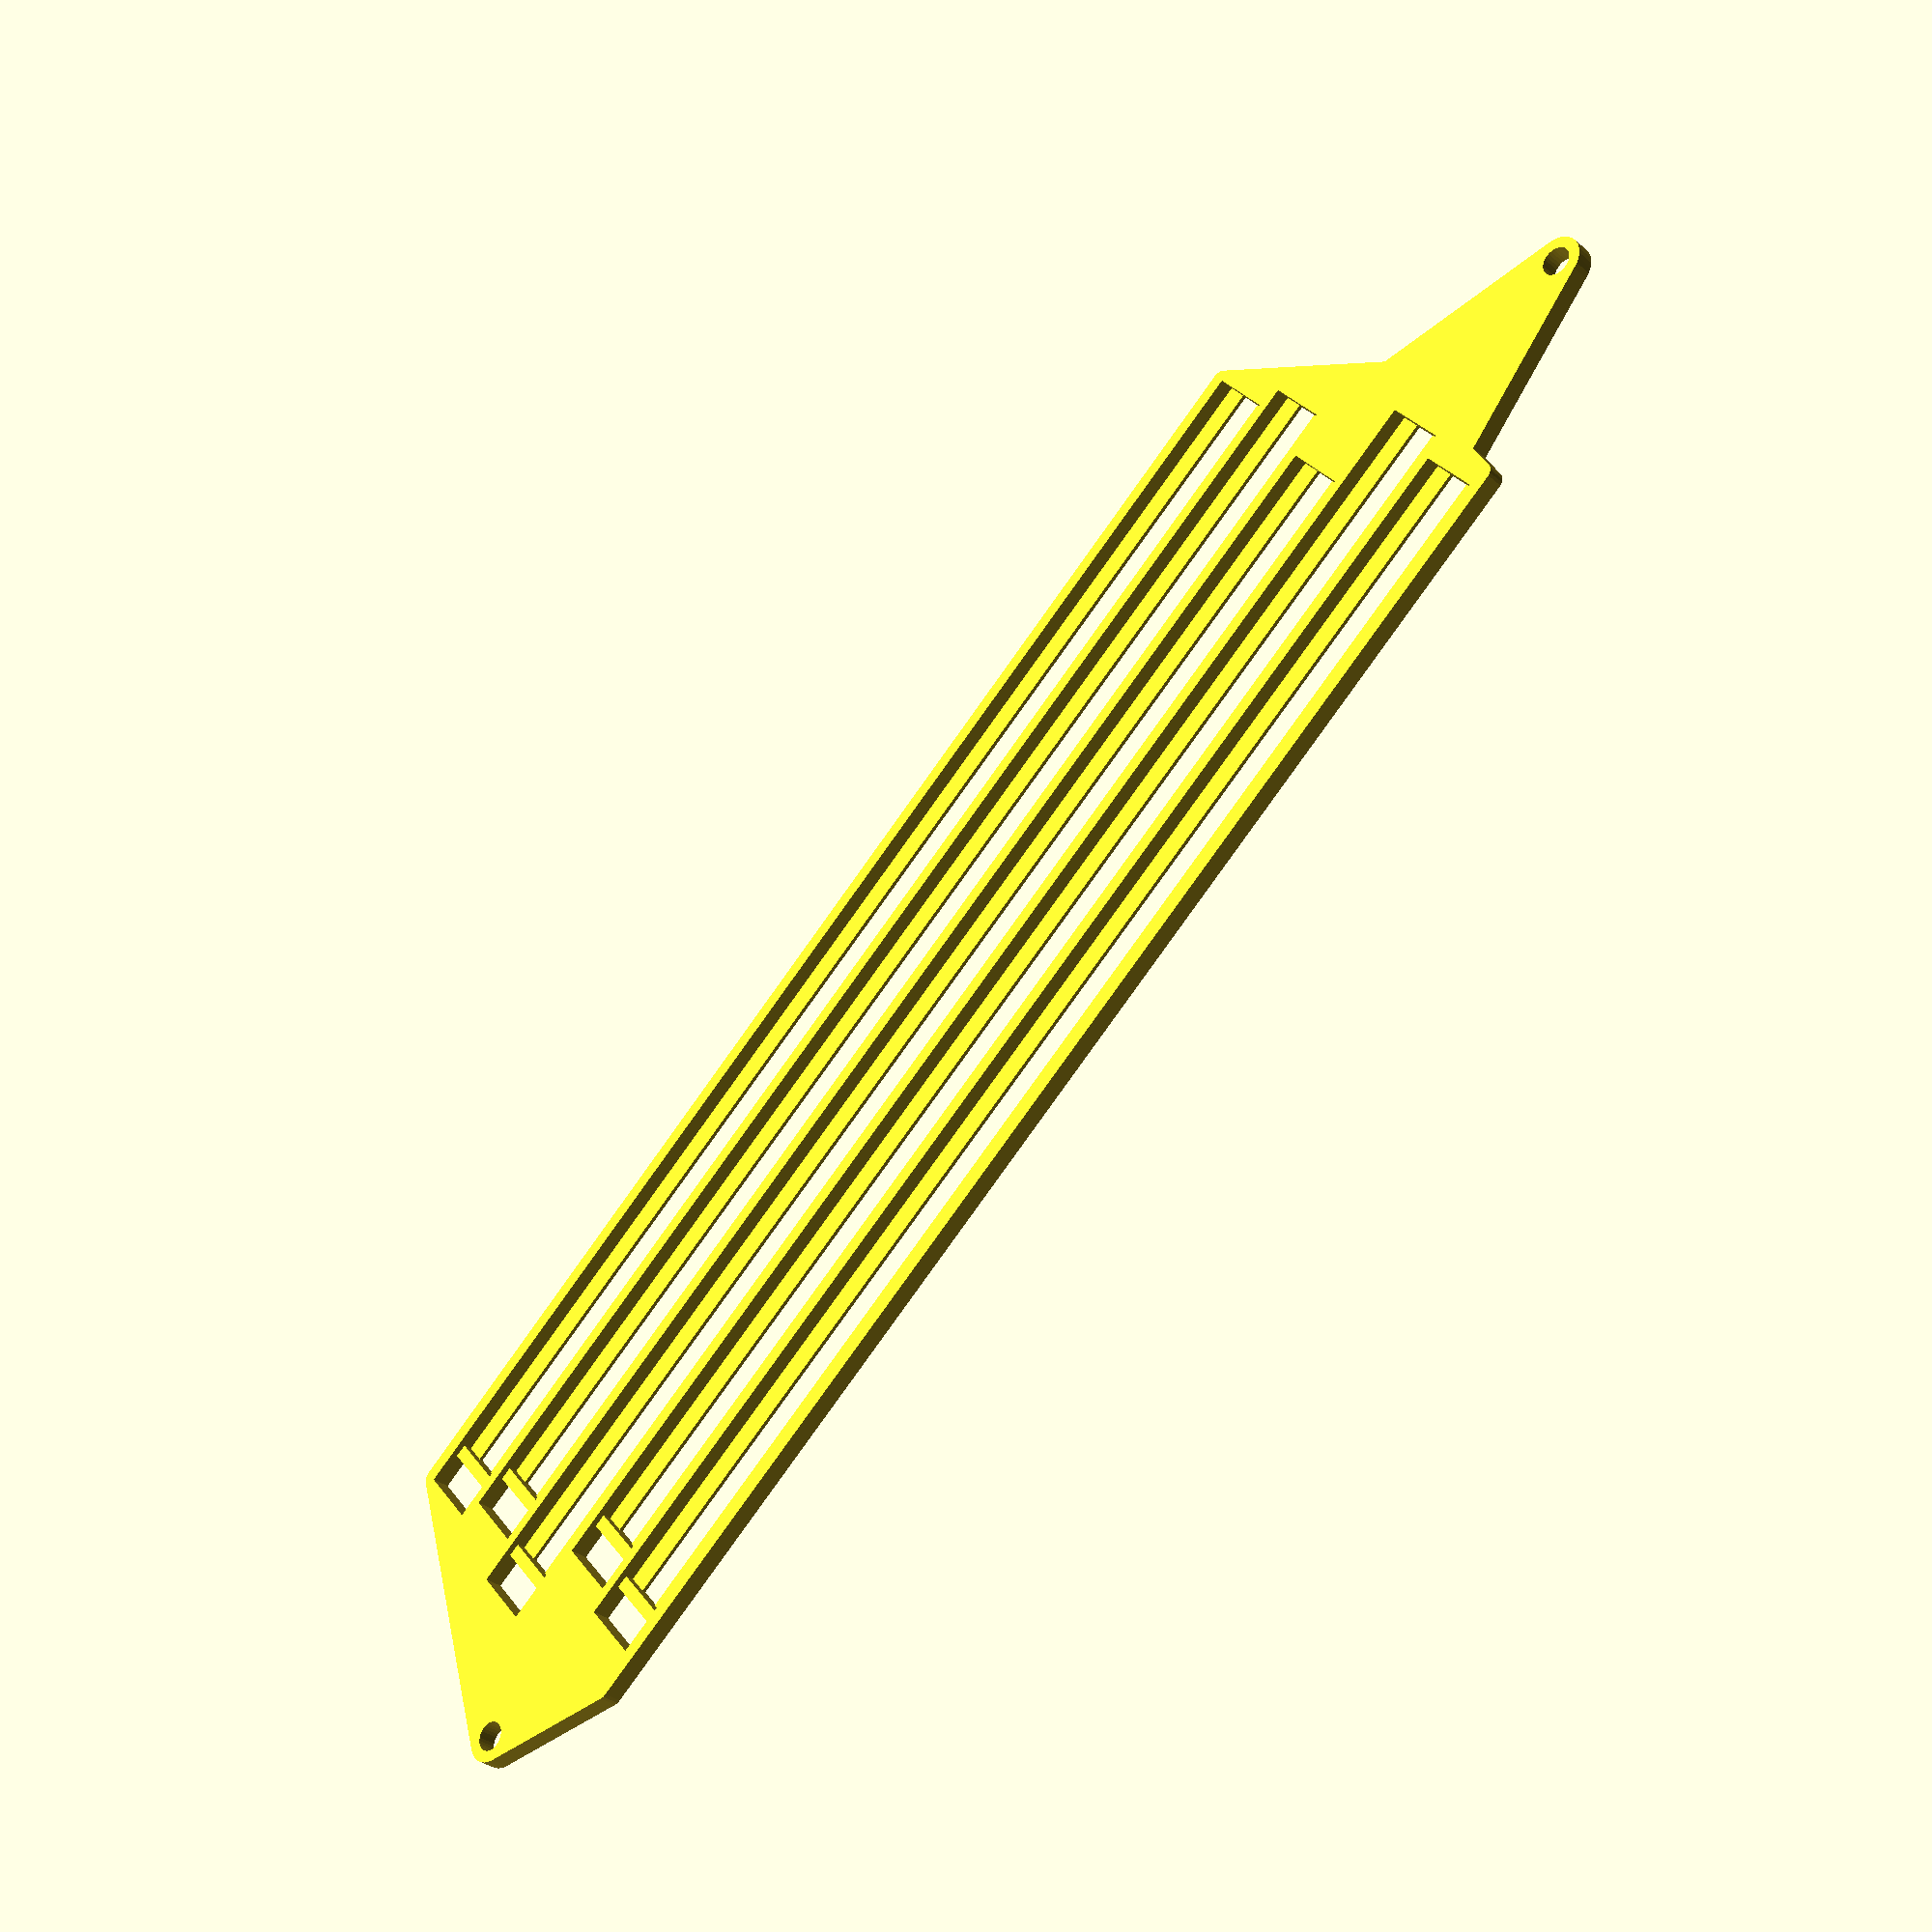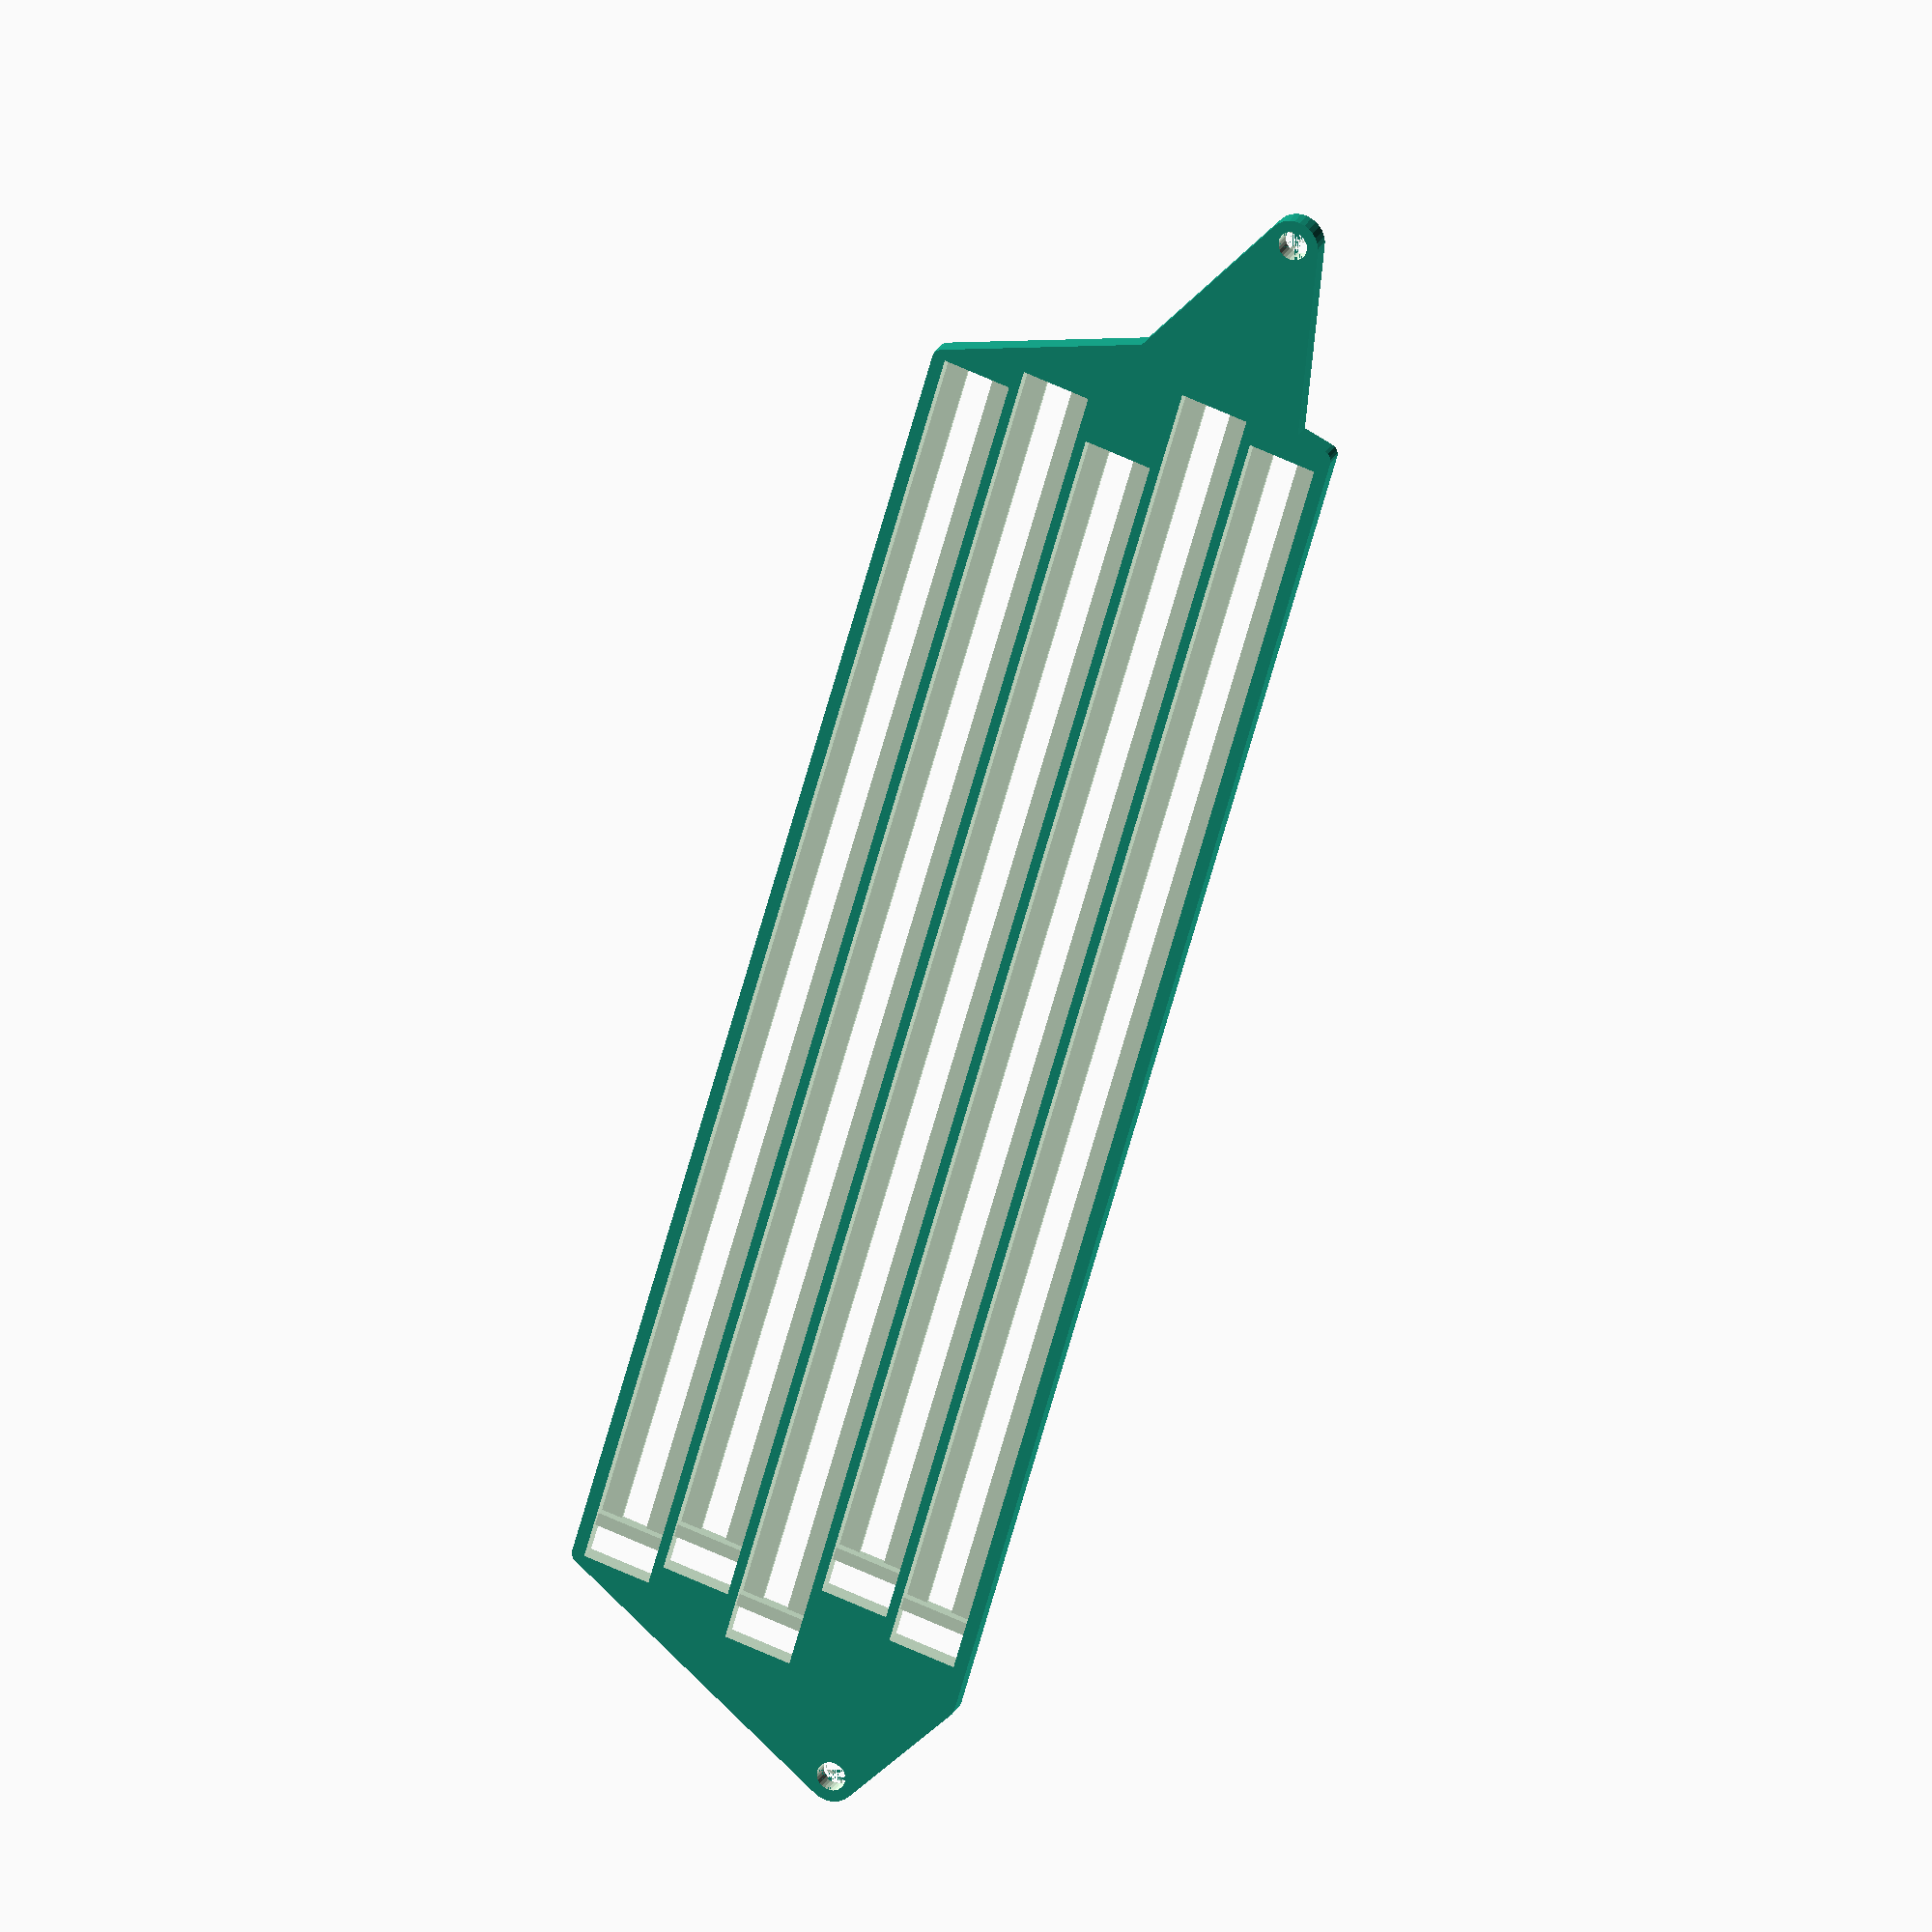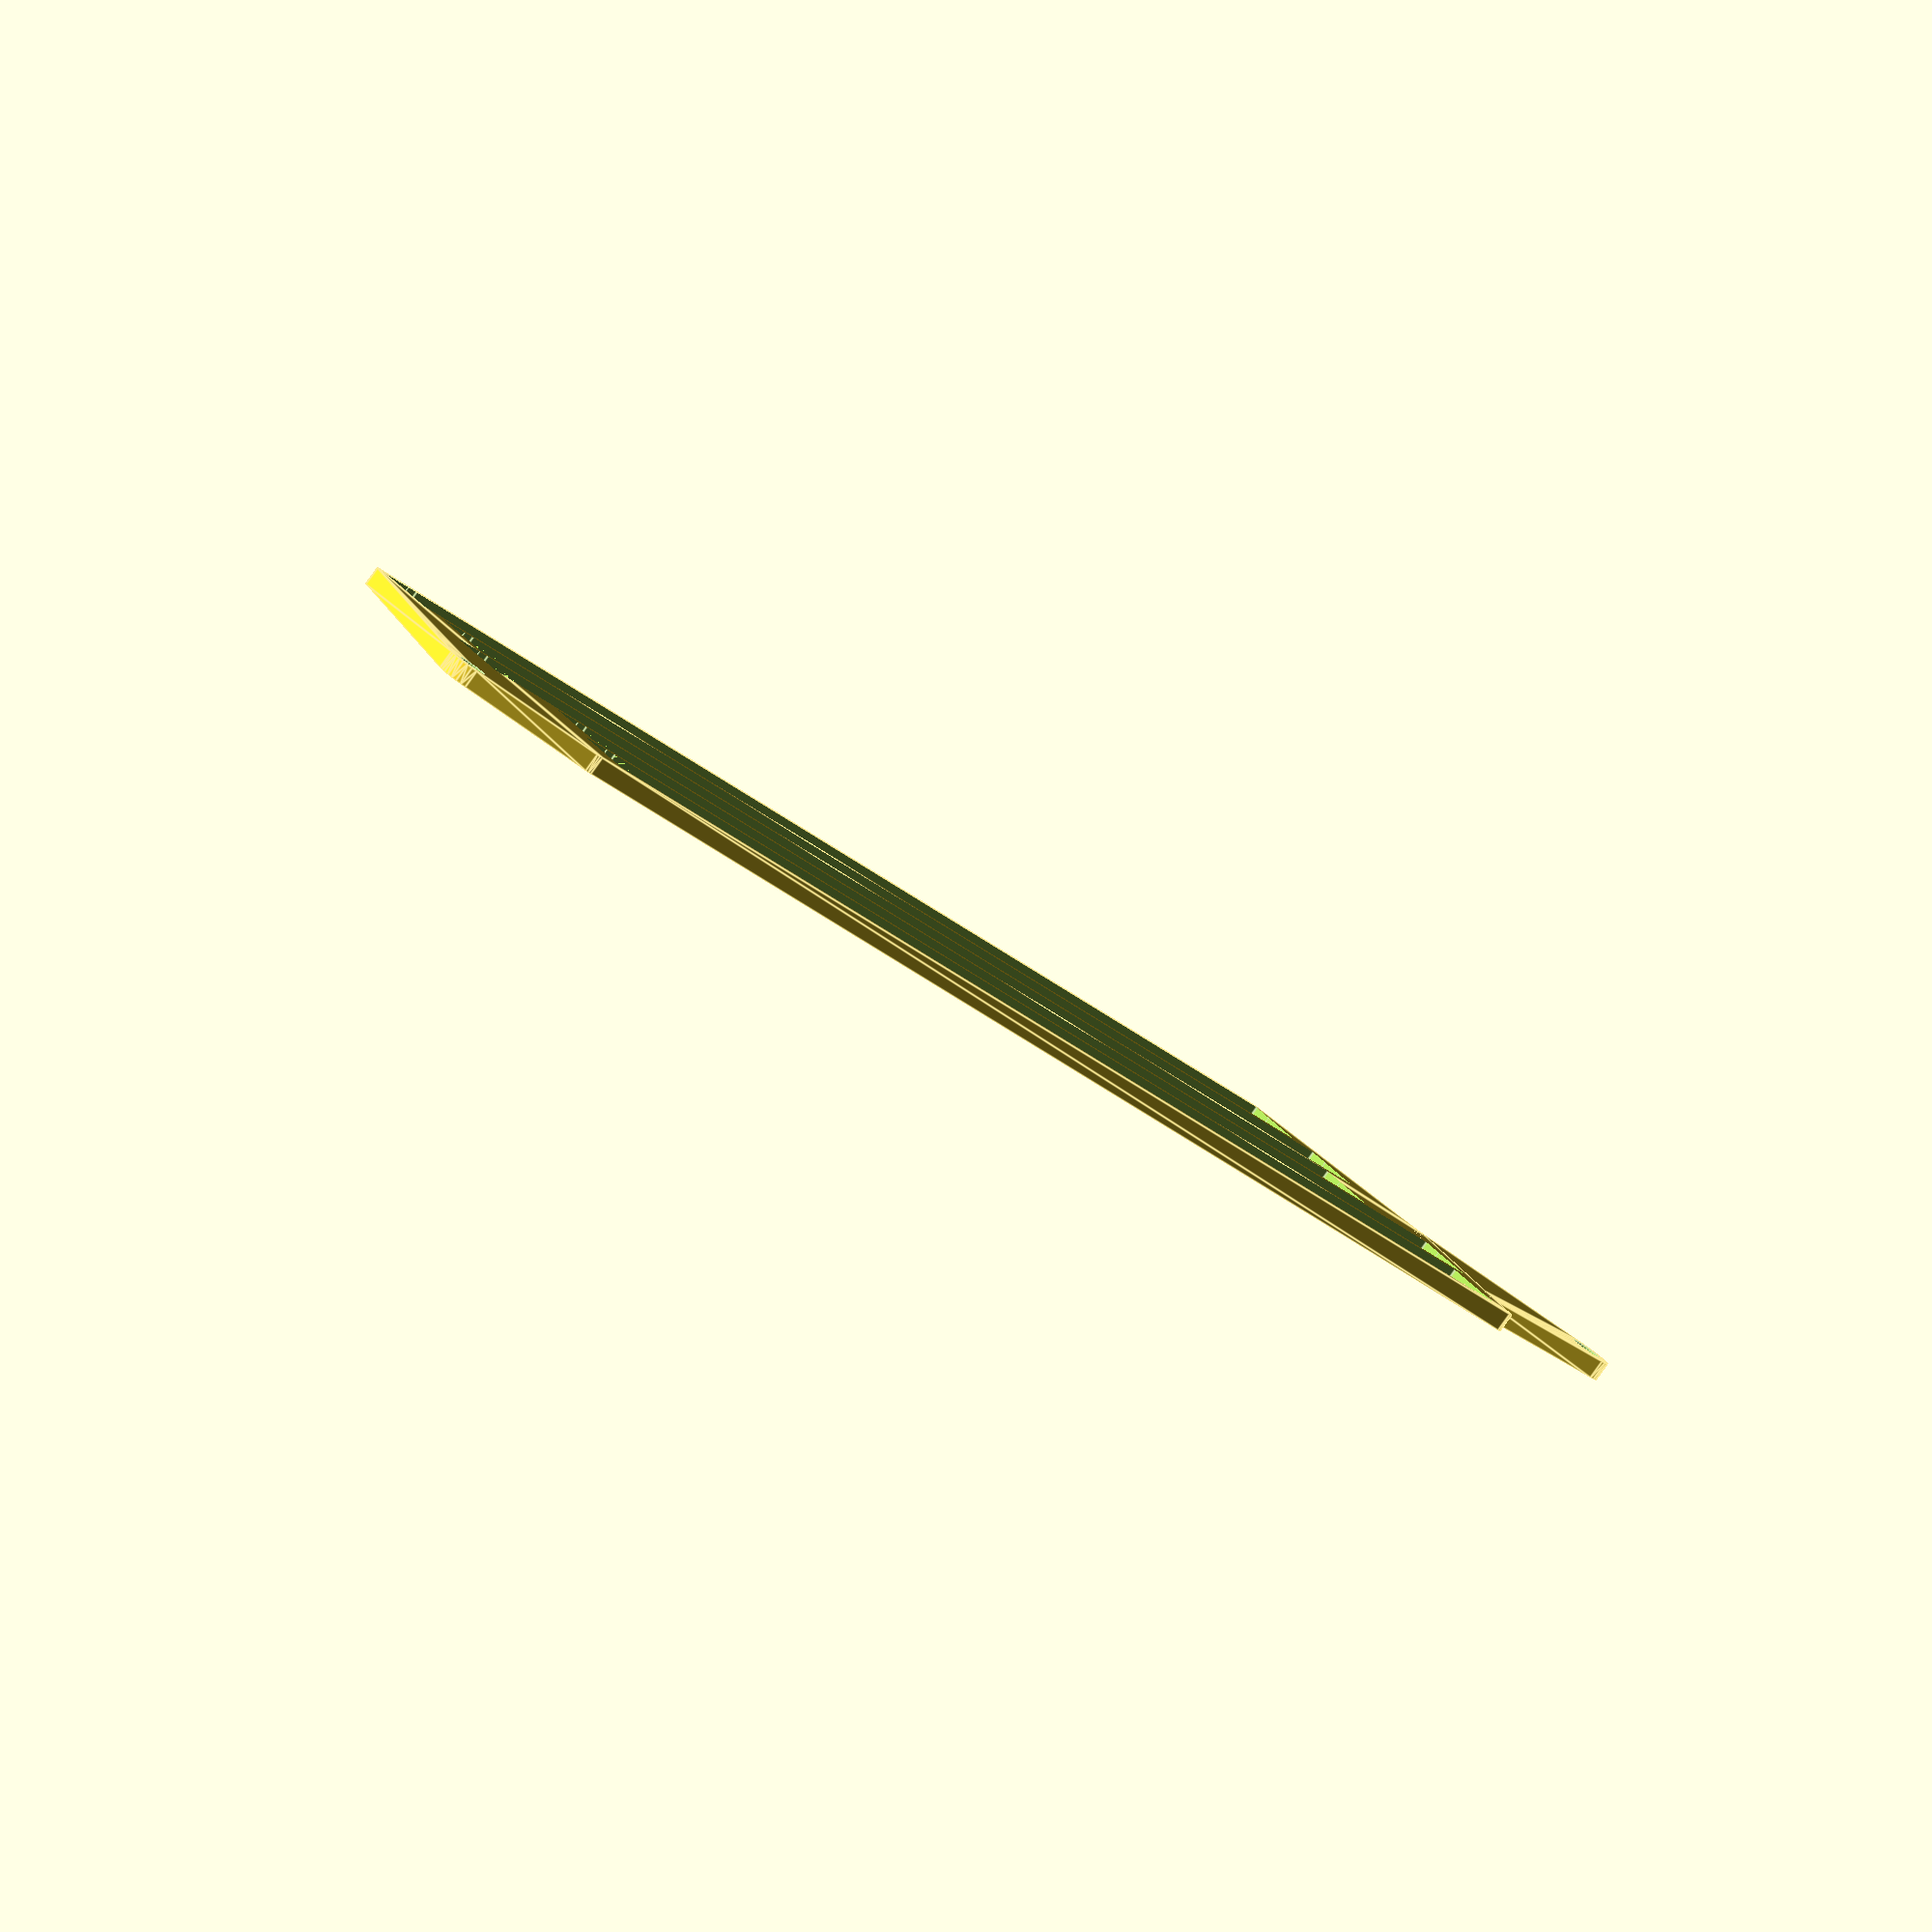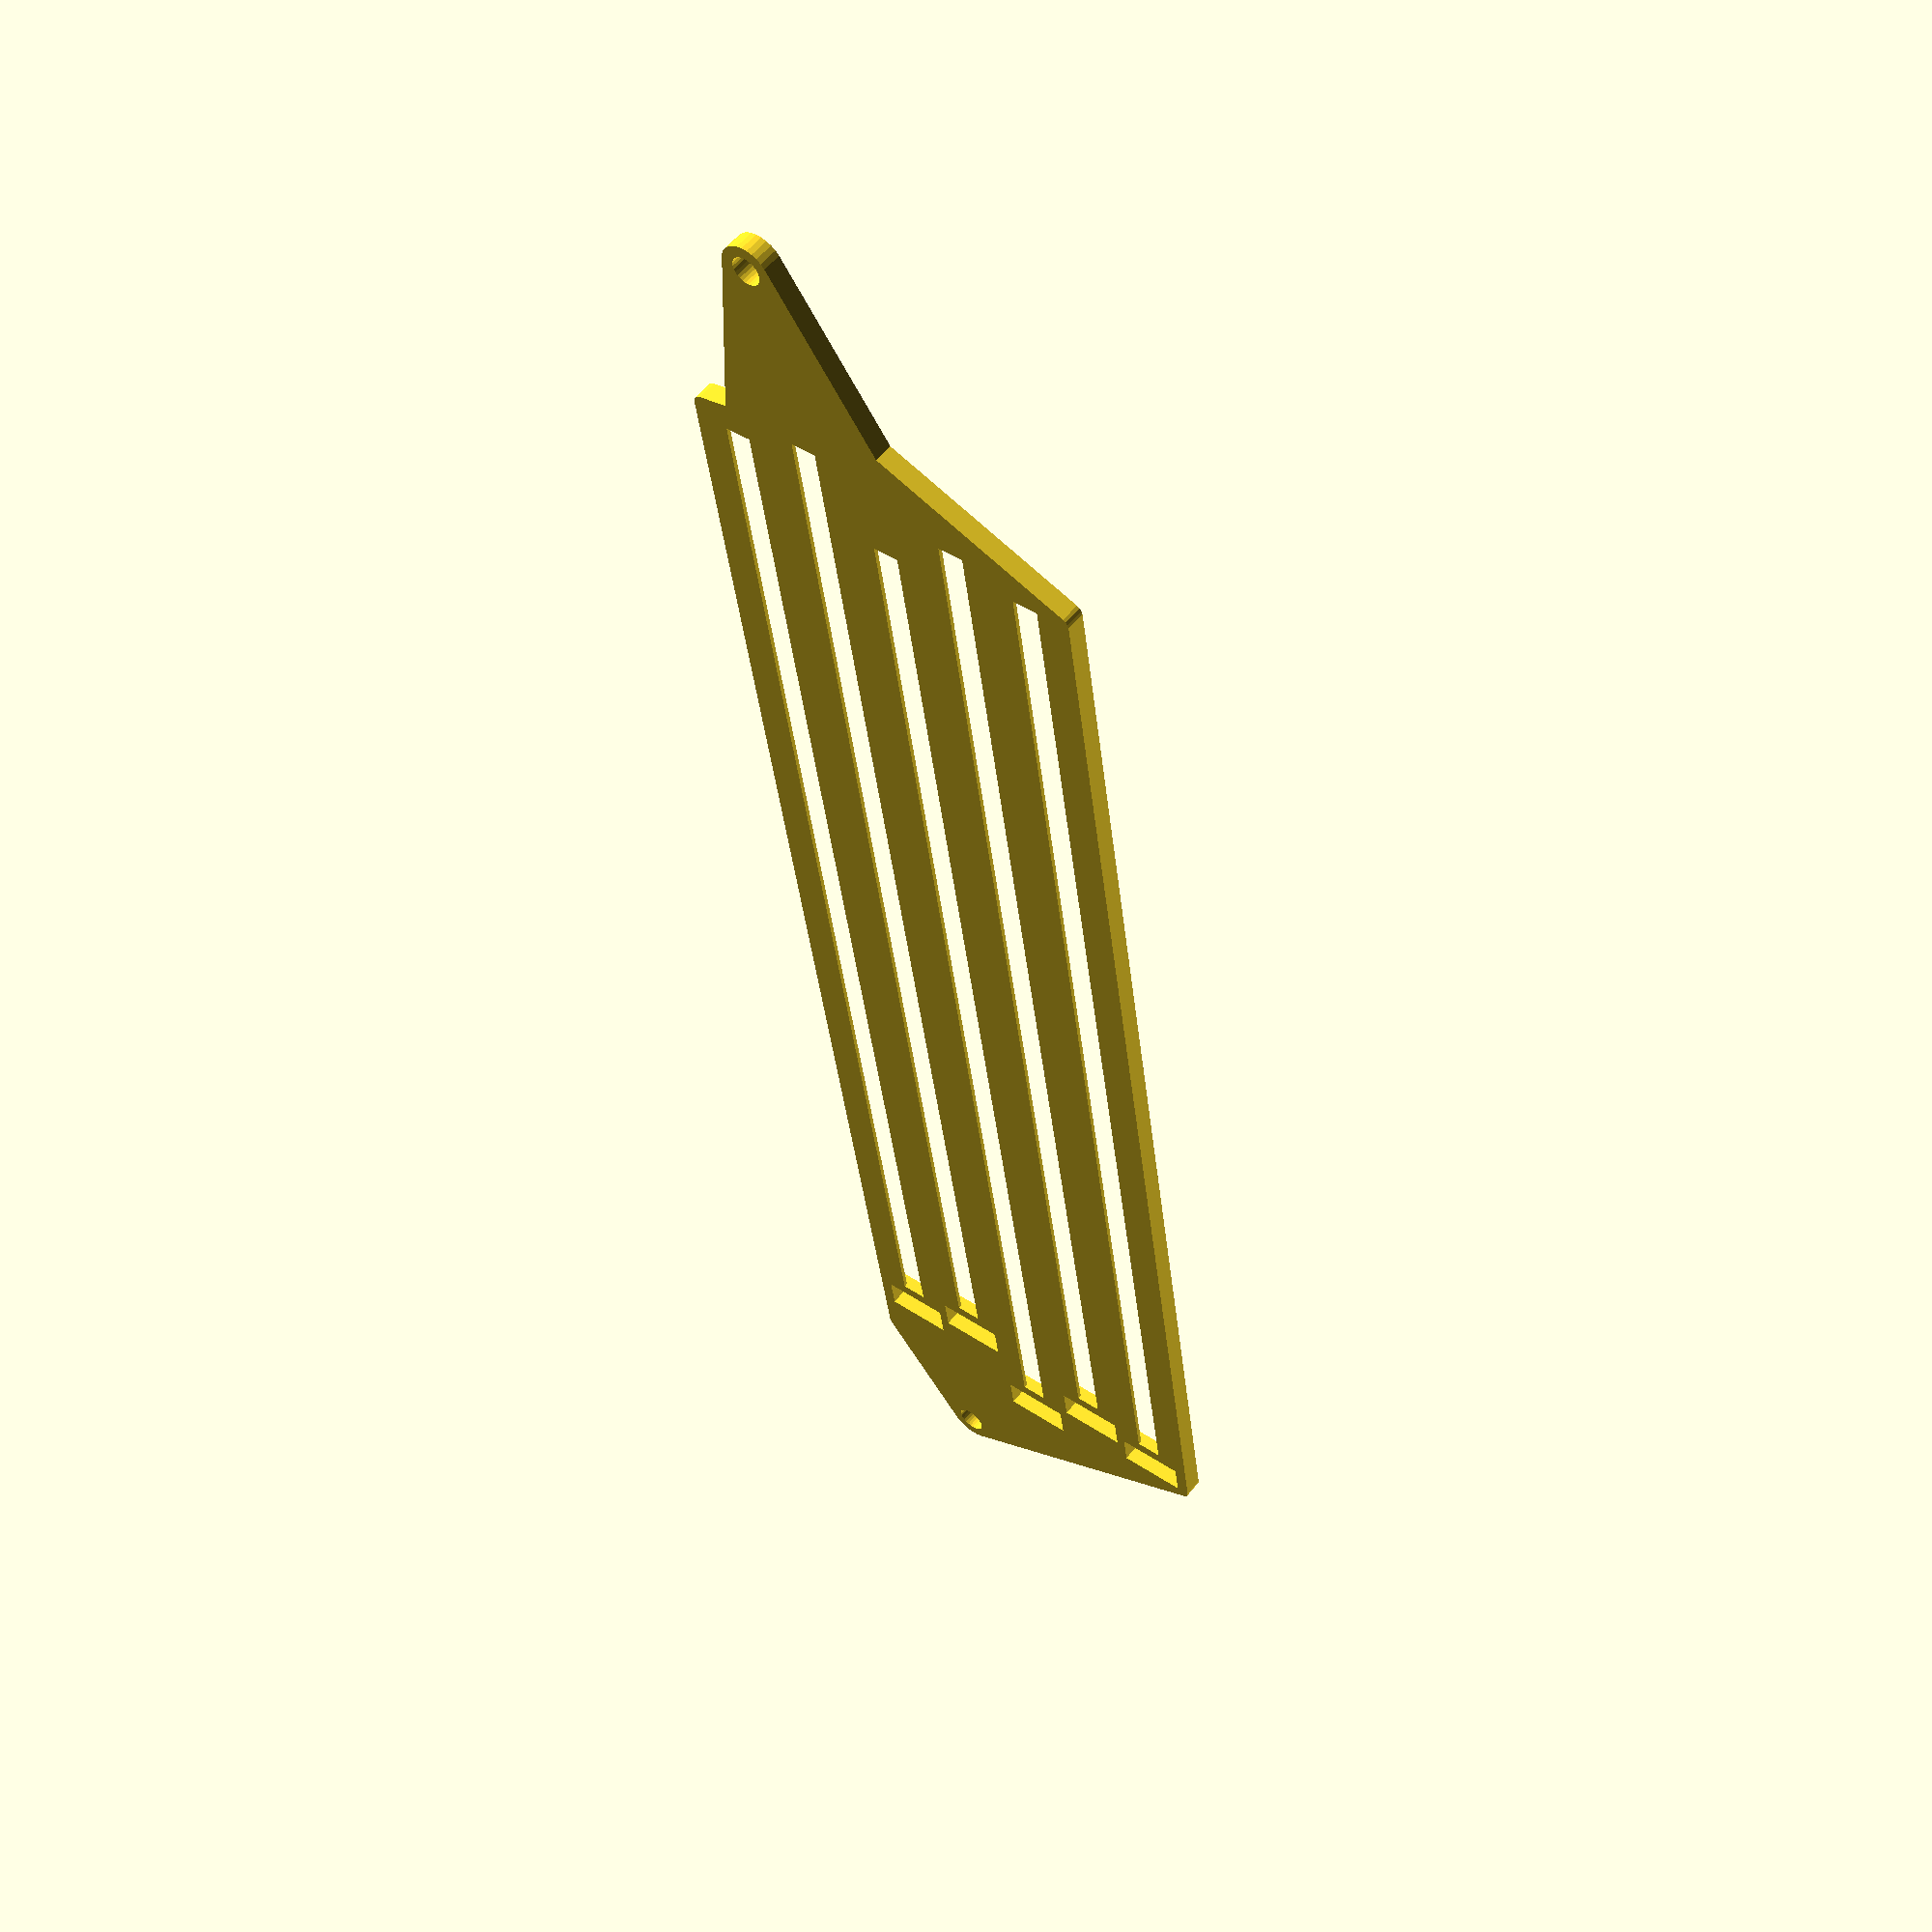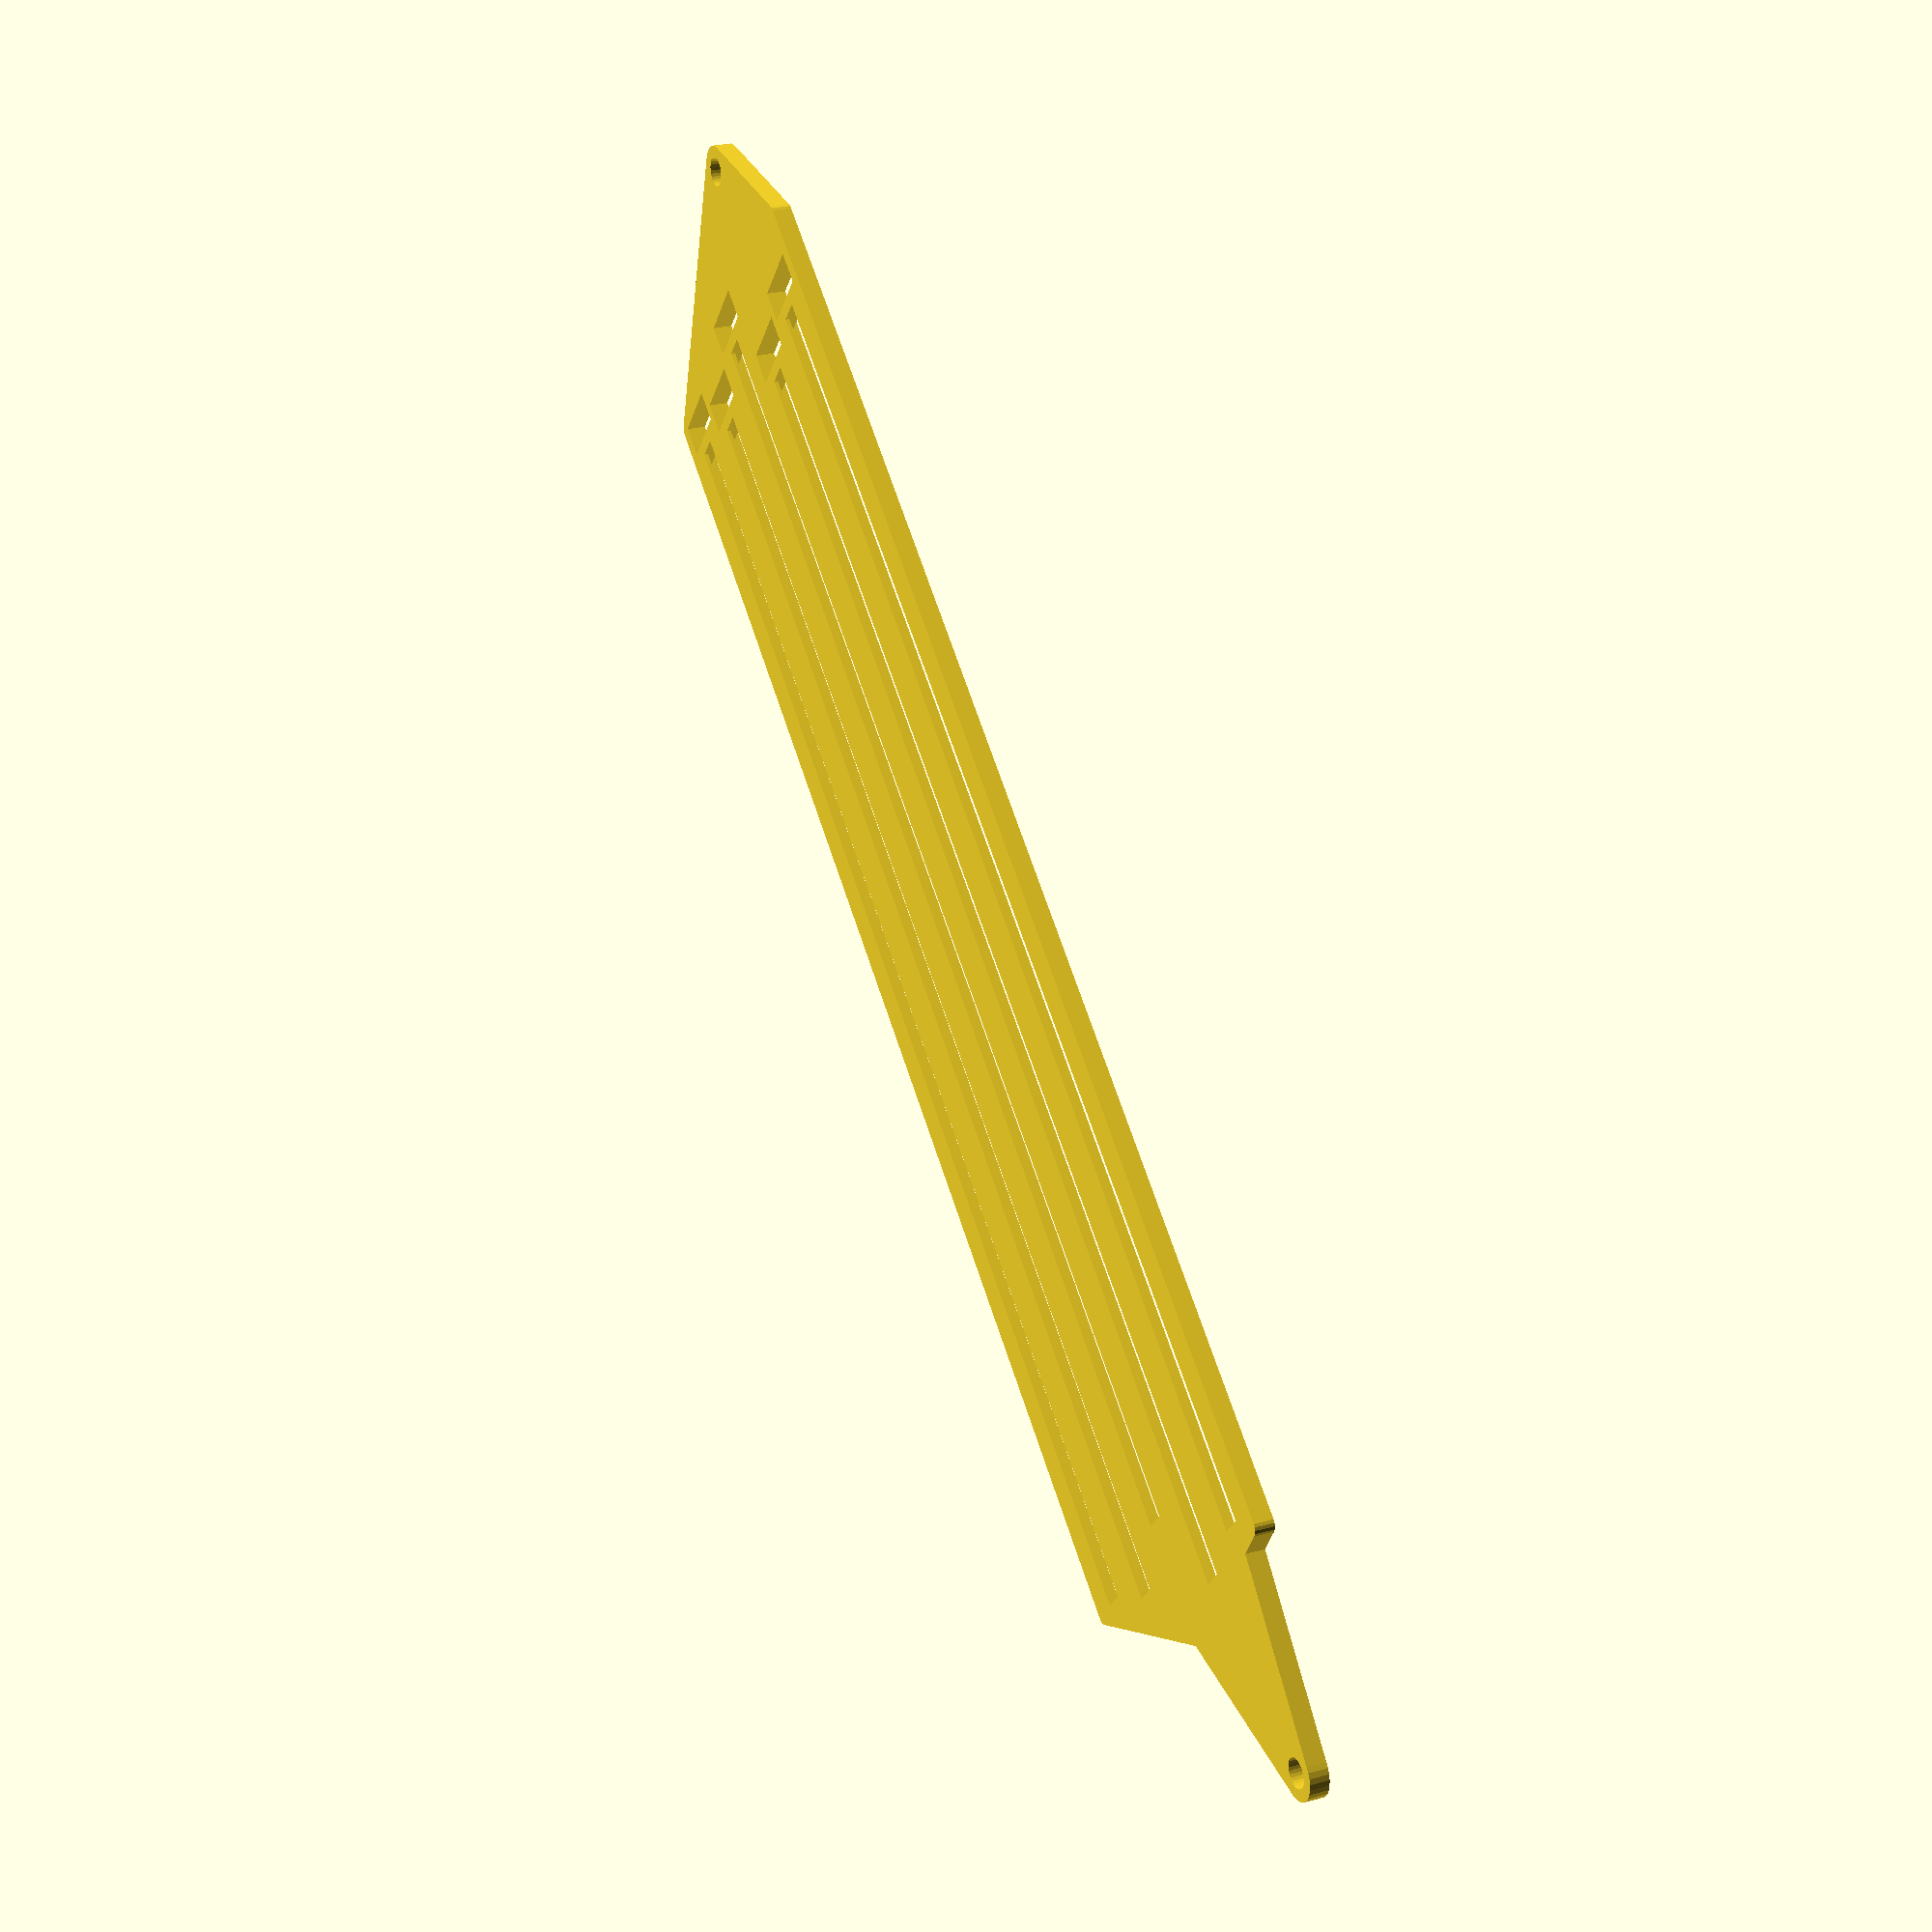
<openscad>
// LED strip holder for M2
//
// Copyright (C) 2020  Kevin O'Connor <kevin@koconnor.net>
//
// This file may be distributed under the terms of the GNU GPLv3 license.

// Room at top for 2.5 inches width == 63.5mm
// Top frame screws measure 10 7/16 inches apart == 265mm
//  (10 11/16 - 4/16 == 10 7/16)

// Right Screw is ~9mm from steel frame; bed is ~19mm from steel frame.
// Screw ~9.5mm from edge.

// LED strip is 10mm wide by 1mm high.  Each section is 100mm long.

// Longest diagonal print on M2 is 320mm (sqrt(200**2 + 250**2))

plate_height = 3;
outside_wall = 2;
screw_holder = 8;
screw_dia = 4.5;
m2_rscrew_x = 265;
x_idler_offset_x = 26;
x_idler_offset_y1 = 30;
x_idler_offset_y2 = 4;
led_frame_x = 40;
led_frame_y = 15;
led_frame_length = 200;
led_frame_height = .6;
led_width = 10 + .5;
light_width = 4;
led_tracks = 5;
spacing = 100 / 6;
track_offsets = [2*spacing/5, 3*spacing/5, -spacing/5, spacing/5, 0];
led_bump_length = 2;
led_bump_height = 1;
led_wire_length = 5;
led_wall = 1.5;
slack = 1;
CUT = 0.01;
$fs = .5;

module led_plate() {
    module cyl(d, x, y) {
        translate([x, y])
            cylinder(d=d, h=plate_height);
    }
    led_frame_width = (led_width + led_wall) * led_tracks;
    frame_width = led_frame_width - led_wall + 2 * outside_wall;
    //echo(frame_width);
    hull_dia = 3;
    hull_left = led_frame_x;
    hull_right = led_frame_x + led_frame_length + led_bump_length + led_wire_length;
    hull_y1 = led_frame_y - hull_dia/2;
    hull_y2 = led_frame_y - frame_width + hull_dia/2;
    module plate() {
        hull() {
            cyl(screw_holder, 0, 0);
            cyl(hull_dia, x_idler_offset_x, hull_y1 - x_idler_offset_y1);
            cyl(hull_dia, hull_left, hull_y1 - x_idler_offset_y2);
        }
        hull() {
            cyl(hull_dia, x_idler_offset_x, hull_y1 - x_idler_offset_y1);
            cyl(hull_dia, x_idler_offset_x, hull_y1 - x_idler_offset_y1);
            cyl(hull_dia, x_idler_offset_x + 5, hull_y1);
            cyl(hull_dia, hull_left, hull_y1);
            cyl(hull_dia, hull_left, hull_y2);
            cyl(hull_dia, hull_right, hull_y1);
            cyl(hull_dia, hull_right, hull_y2);
            cyl(screw_holder, m2_rscrew_x, 0);
        }
    }
    module led_track() {
        // Main channel to hold leds
        cube([led_frame_length, led_width, plate_height]);
        // Open space for light
        translate([0, (led_width - light_width)/2, -99])
            cube([led_frame_length, light_width, plate_height+99+CUT]);
        // Space for led wires
        bump_z = plate_height - (led_frame_height+led_bump_height);
        translate([led_frame_length - CUT, 0, bump_z])
            cube([led_bump_length+2*CUT, led_width, plate_height]);
        translate([led_frame_length + led_bump_length, 0, -99])
            cube([led_wire_length, led_width, 99 + plate_height + 2*CUT]);
    }
    track_y = led_frame_y - outside_wall - led_width;
    difference() {
        plate();
        translate([0, 0, -CUT])
            cylinder(d=screw_dia, h=plate_height + 2*CUT);
        translate([m2_rscrew_x, 0, -CUT])
            cylinder(d=screw_dia, h=plate_height + 2*CUT);
        for (i=[0:led_tracks-1]) {
            y = track_y - i * (led_width + led_wall);
            translate([led_frame_x - track_offsets[i], y, led_frame_height])
                led_track();
        }
    }
}

led_plate();

</openscad>
<views>
elev=211.3 azim=319.8 roll=139.7 proj=p view=wireframe
elev=157.6 azim=285.9 roll=160.0 proj=o view=wireframe
elev=264.5 azim=319.8 roll=215.6 proj=o view=edges
elev=124.2 azim=278.0 roll=322.2 proj=p view=wireframe
elev=335.1 azim=320.3 roll=245.9 proj=p view=wireframe
</views>
